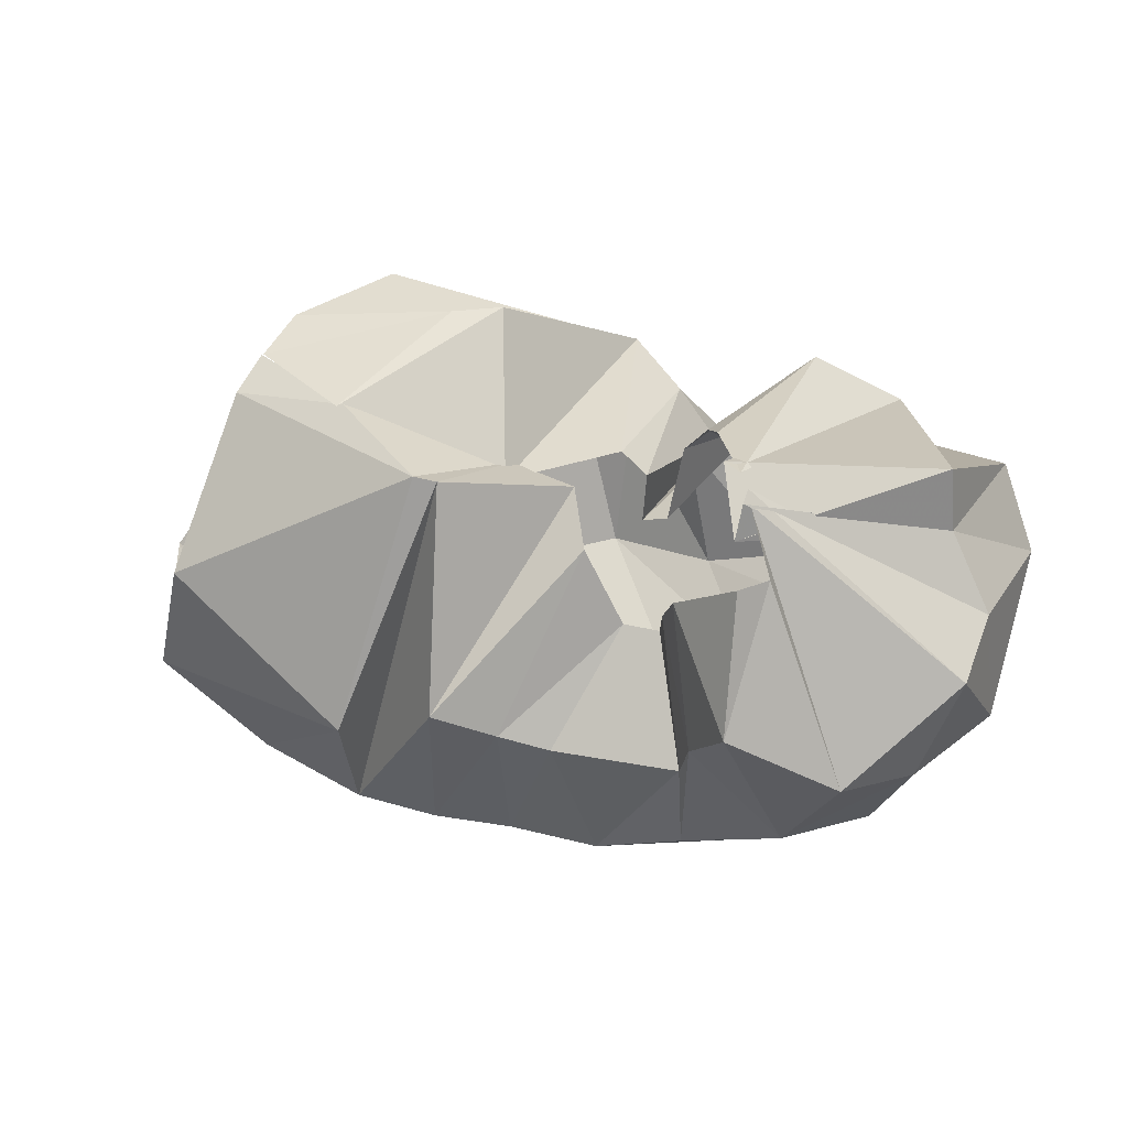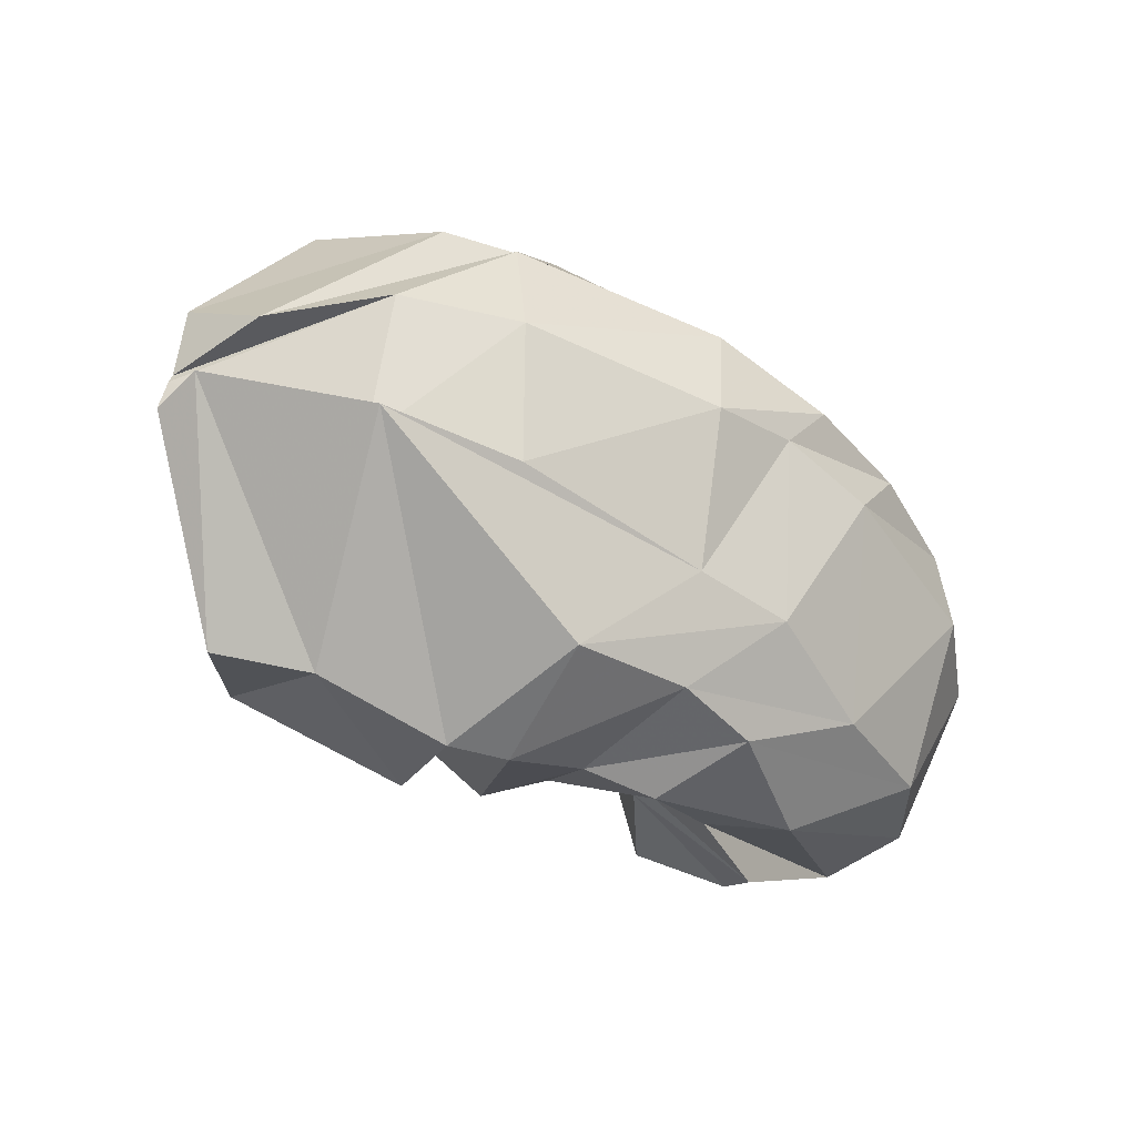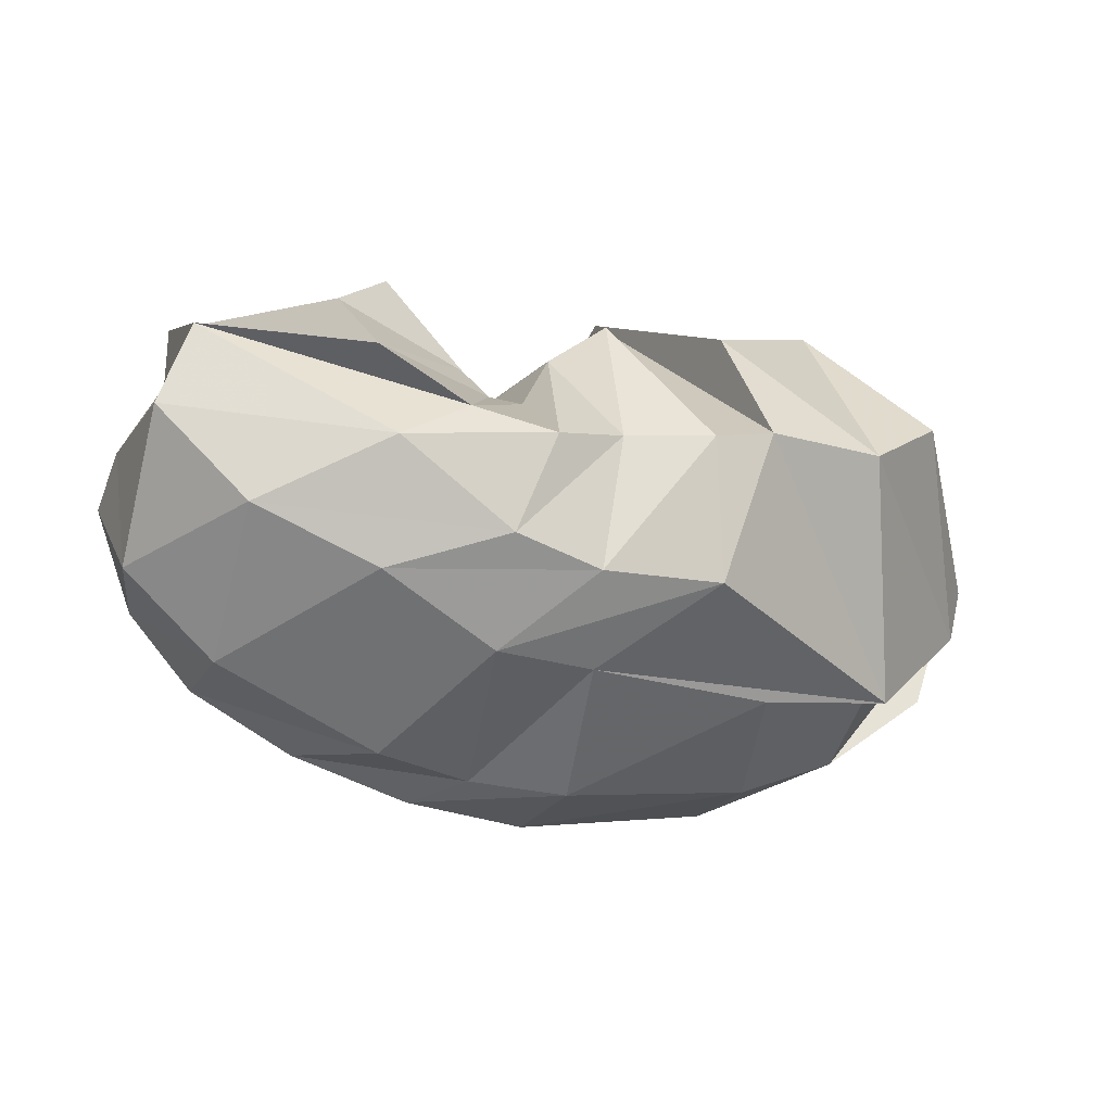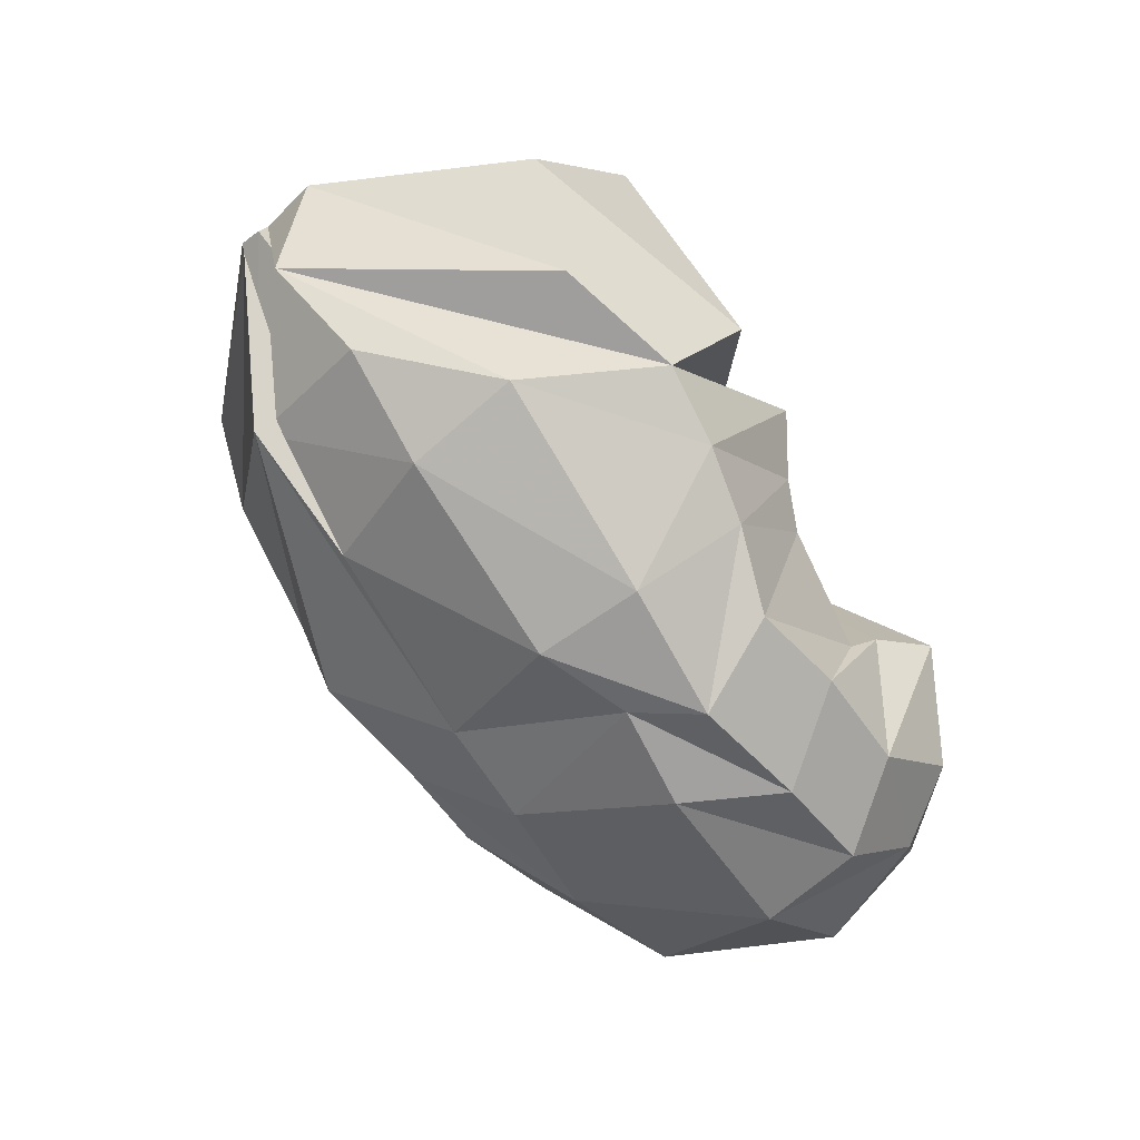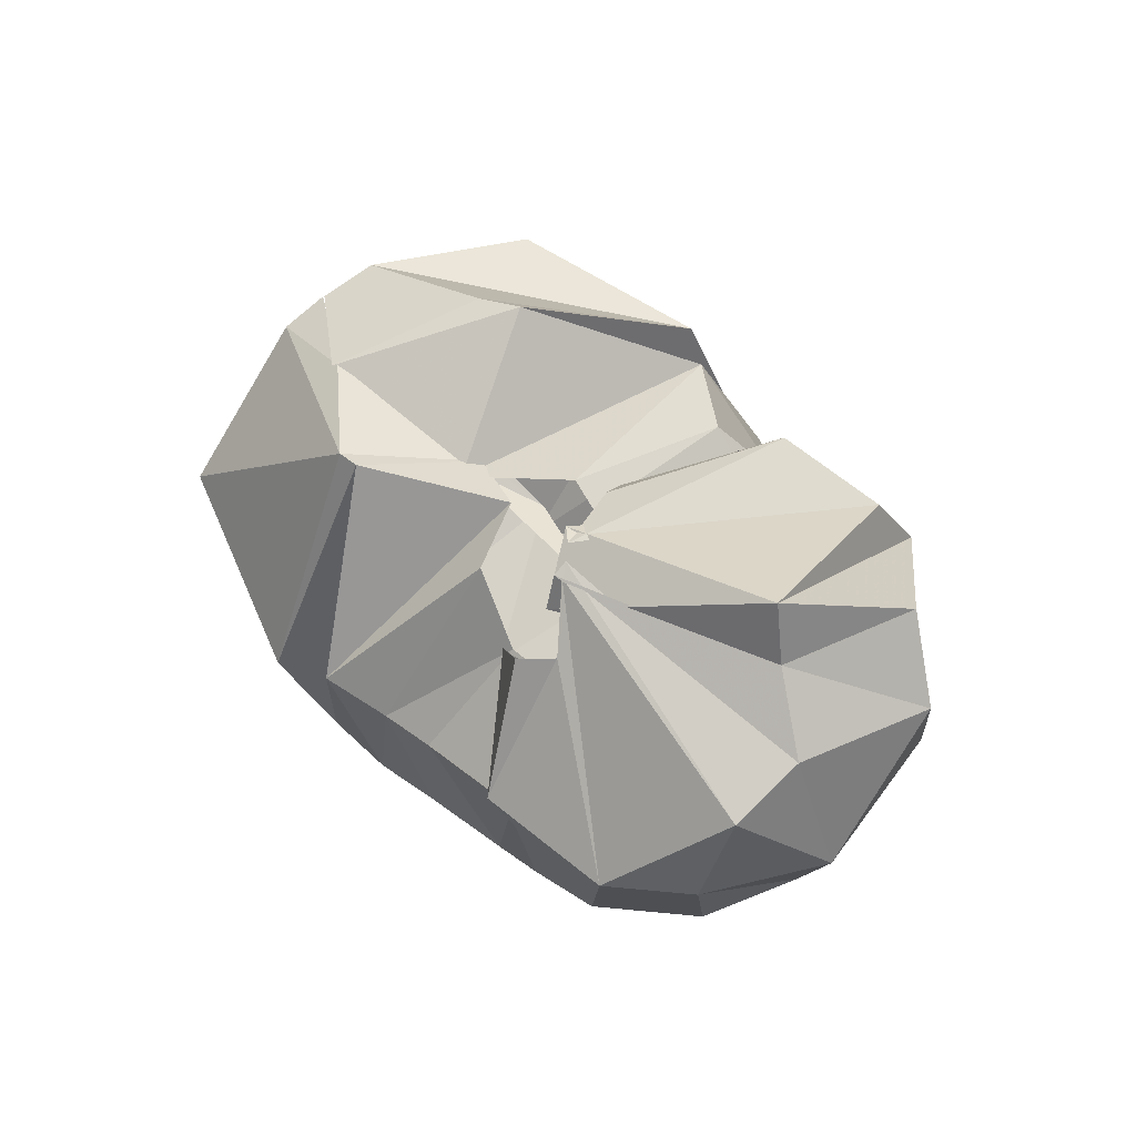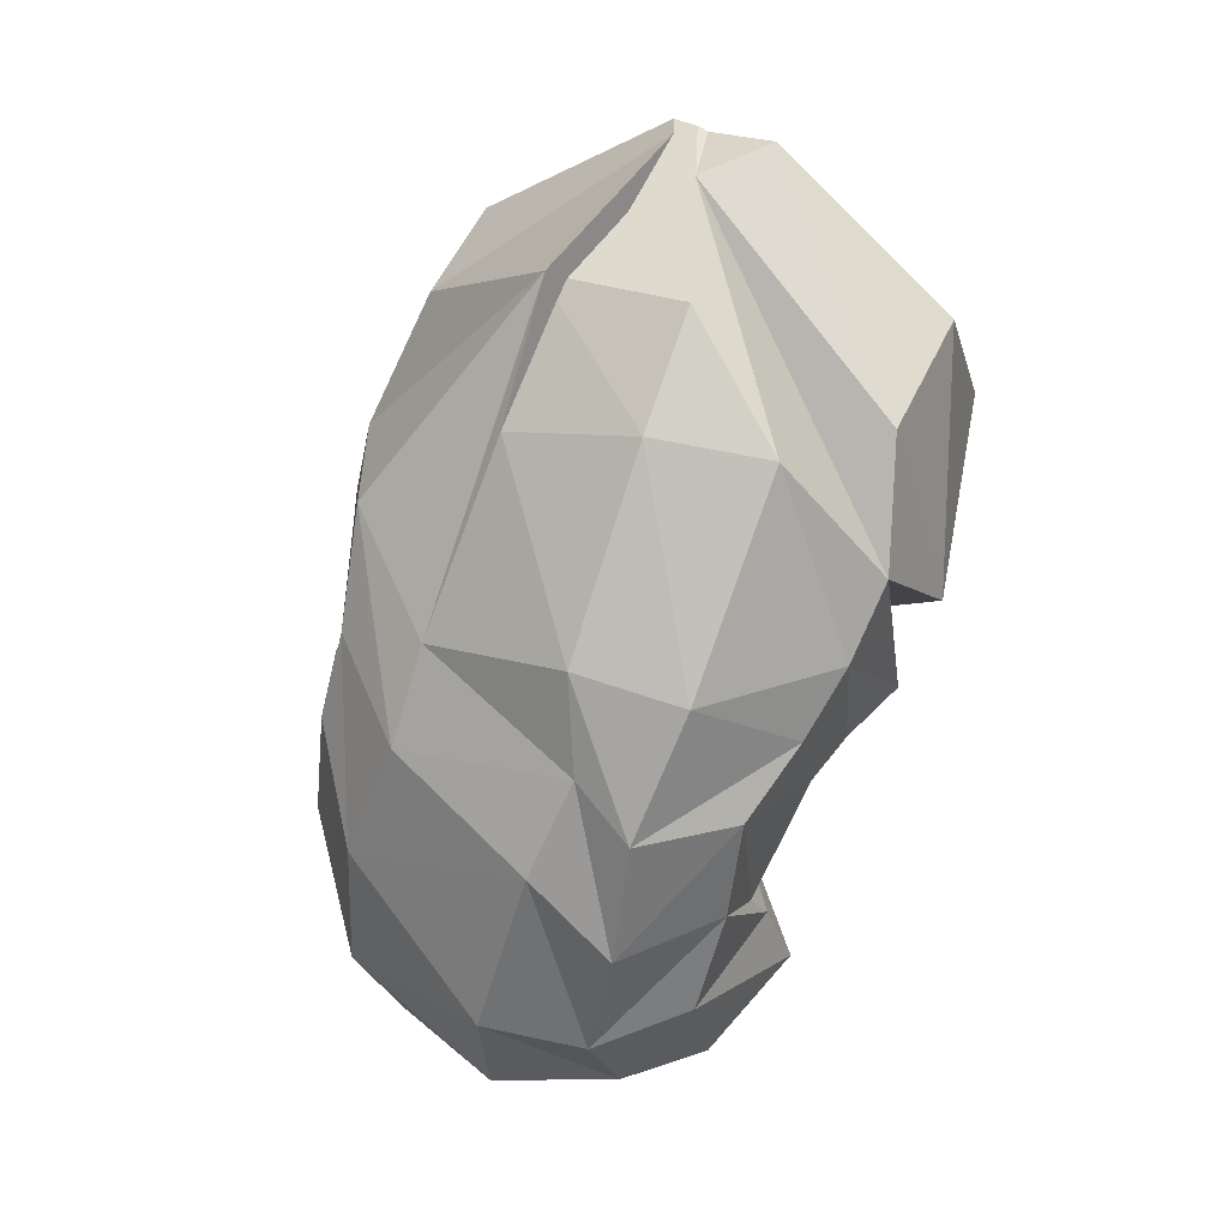
<metadata>
{"format":"obj","ext":"obj","renderer":"f3d","projection":"perspective","resolution":1024,"background":"white","views":[{"elev":25.3,"azim":22.7,"up":"+Y"},{"elev":-54.7,"azim":-32.3,"up":"+Z"},{"elev":-16.3,"azim":152.0,"up":"+Y"},{"elev":-79.1,"azim":-56.8,"up":"+Y"},{"elev":31.8,"azim":55.9,"up":"+Y"},{"elev":-78.4,"azim":-108.0,"up":"+Y"}]}
</metadata>
<code>
v 107.7 180.6 170.3
v 145.1 174.7 185.9
v 191.4 152.7 160.4
v 214.3 149.7 164.3
v 225.3 137.7 182.8
v 236.8 112.5 178.8
v 248.6 111.8 177.6
v 253.6 123.4 189.5
v 259.5 132.2 196.7
v 282.9 145.5 207.3
v 105.6 172 183.8
v 177.9 162.8 204.2
v 185.1 161.6 202.6
v 188.8 89.92 219.7
v 206.5 81 208.3
v 221.7 75.79 201.7
v 262.6 74.78 196.3
v 268.3 87.25 204.2
v 283.9 101.3 218.3
v 289.7 145.8 197.6
v 98.61 121.5 217.2
v 157.6 79.26 221.5
v -1 -1 -1
v -2 -2 -2
v -3 -3 -3
v -4 -4 -4
v -5 -5 -5
v -6 -6 -6
v -7 -7 -7
v -8 -8 -8
v 77.53 75.57 196.2
v 110.3 45.27 186.4
v 150.9 41.04 197.7
v 177.4 37.7 194.7
v 202.2 36.26 189.3
v 228.8 29.9 180.3
v 260.2 43.09 186.2
v 293.7 53.05 187.8
v 315.2 81.66 200.2
v 280.3 164.9 189.5
v 45.31 85.97 131.4
v 61.39 64.29 111.2
v 126.8 24.73 155.8
v 198.5 14.92 153.6
v 242.4 19.21 150.5
v 280.8 32.65 157.7
v 314.7 51.16 161.3
v 331.5 78.61 176.7
v 344.7 111.8 174.7
v 278.7 168.9 187.2
v 48.69 97.54 112.1
v 94.21 40.34 119.9
v 132 26.83 118.2
v 199.7 20.05 118.4
v 229.7 24.02 130
v 263.4 29.4 126.3
v 318.7 53.18 127.7
v 346 82.89 138.9
v 345.6 125.1 153.8
v 278.5 165.5 191.1
v 48.09 98.02 108.7
v 101.2 65.61 77.7
v 145.7 49.36 80.86
v 211.9 52.25 77.67
v 245.5 54.49 78.4
v 285.8 74.65 75.09
v 324.4 93.01 86.06
v 348.4 127 107.4
v 332 149.3 150.7
v 276.8 153.7 192.7
v 48.25 103.8 101.4
v 52.12 86.3 102.3
v 99.23 53.54 79.03
v 182.6 76.52 46.77
v 221.8 77.21 53.56
v 250.9 85.55 55.03
v 286.9 113 61.21
v 337.4 154.9 106.2
v 330.8 169.9 152.2
v 268.6 173.2 180.4
v 92.65 144 54.81
v 121.6 127.7 46.57
v 166.9 126.4 40.59
v 186.8 123 43.09
v 213.3 122.3 55
v 237.7 118.5 51.96
v 262.4 126.5 62.66
v 291.9 142.8 66.76
v 297.6 163.7 86.71
v 275.1 172.2 184.1
v 117.1 186.2 94.37
v 171.7 165 62.89
v -9 -9 -9
v -10 -10 -10
v -11 -11 -11
v -12 -12 -12
v -13 -13 -13
v -14 -14 -14
v -15 -15 -15
v -16 -16 -16
v 111 189 153.1
v 162.6 193.8 142.5
v 177.9 195.3 136.6
v 203.8 170.4 82.93
v 222 157.3 89.38
v 233.8 138.8 84.61
v 241.1 143.2 94.26
v 251.4 149.8 92.82
v 273.5 181.3 104.8
v 259.5 173.4 159.8
v 108.1 180.7 170
v 143.3 174.2 187
v 192.7 150.3 169
v 223.1 156 146
v 231.2 148.5 144.5
v 227.6 129.8 138.5
v 236.7 132.5 140
v 241.1 156.6 137.6
v 253.3 169.9 150.7
v 269.2 165.4 154.1
g foo
f 1 11 2
f 11 12 2
f 2 12 3
f 12 13 3
f 3 13 4
f 13 14 4
f 4 14 5
f 14 15 5
f 5 15 6
f 15 16 6
f 6 16 7
f 16 17 7
f 7 17 8
f 17 18 8
f 8 18 9
f 18 19 9
f 9 19 10
f 19 20 10
f 11 21 12
f 21 22 12
f 12 22 13
f 13 22 33
f 22 32 33
f 13 33 14
f 33 34 14
f 14 34 15
f 34 35 15
f 15 35 16
f 35 36 16
f 16 36 17
f 36 37 17
f 17 37 18
f 37 38 18
f 18 38 19
f 38 39 19
f 19 39 20
f 39 40 20
f 21 31 22
f 31 32 22
f 31 41 32
f 41 42 32
f 32 42 33
f 42 43 33
f 33 43 34
f 43 44 34
f 34 44 35
f 44 45 35
f 35 45 36
f 45 46 36
f 36 46 37
f 46 47 37
f 37 47 38
f 47 48 38
f 38 48 39
f 48 49 39
f 39 49 40
f 49 50 40
f 41 51 42
f 51 52 42
f 42 52 43
f 52 53 43
f 43 53 44
f 53 54 44
f 44 54 45
f 54 55 45
f 45 55 46
f 55 56 46
f 46 56 47
f 56 57 47
f 47 57 48
f 57 58 48
f 48 58 49
f 58 59 49
f 49 59 50
f 59 60 50
f 51 61 52
f 61 62 52
f 52 62 53
f 62 63 53
f 53 63 54
f 63 64 54
f 54 64 55
f 64 65 55
f 55 65 56
f 65 66 56
f 56 66 57
f 66 67 57
f 57 67 58
f 67 68 58
f 58 68 59
f 68 69 59
f 59 69 60
f 69 70 60
f 61 71 62
f 71 72 62
f 62 72 63
f 72 73 63
f 63 73 64
f 73 74 64
f 64 74 65
f 74 75 65
f 65 75 66
f 75 76 66
f 66 76 67
f 76 77 67
f 67 77 68
f 77 78 68
f 68 78 69
f 78 79 69
f 69 79 70
f 79 80 70
f 71 81 72
f 81 82 72
f 72 82 73
f 82 83 73
f 73 83 74
f 83 84 74
f 74 84 75
f 84 85 75
f 75 85 76
f 85 86 76
f 76 86 77
f 86 87 77
f 77 87 78
f 87 88 78
f 78 88 79
f 88 89 79
f 79 89 80
f 89 90 80
f 81 91 82
f 91 92 82
f 82 92 83
f 83 92 103
f 92 102 103
f 83 103 84
f 103 104 84
f 84 104 85
f 104 105 85
f 85 105 86
f 105 106 86
f 86 106 87
f 106 107 87
f 87 107 88
f 107 108 88
f 88 108 89
f 108 109 89
f 89 109 90
f 109 110 90
f 91 101 92
f 101 102 92
f 101 111 102
f 111 112 102
f 102 112 103
f 112 113 103
f 103 113 104
f 113 114 104
f 104 114 105
f 114 115 105
f 105 115 106
f 115 116 106
f 106 116 107
f 116 117 107
f 107 117 108
f 117 118 108
f 108 118 109
f 118 119 109
f 109 119 110
f 119 120 110
g

</code>
